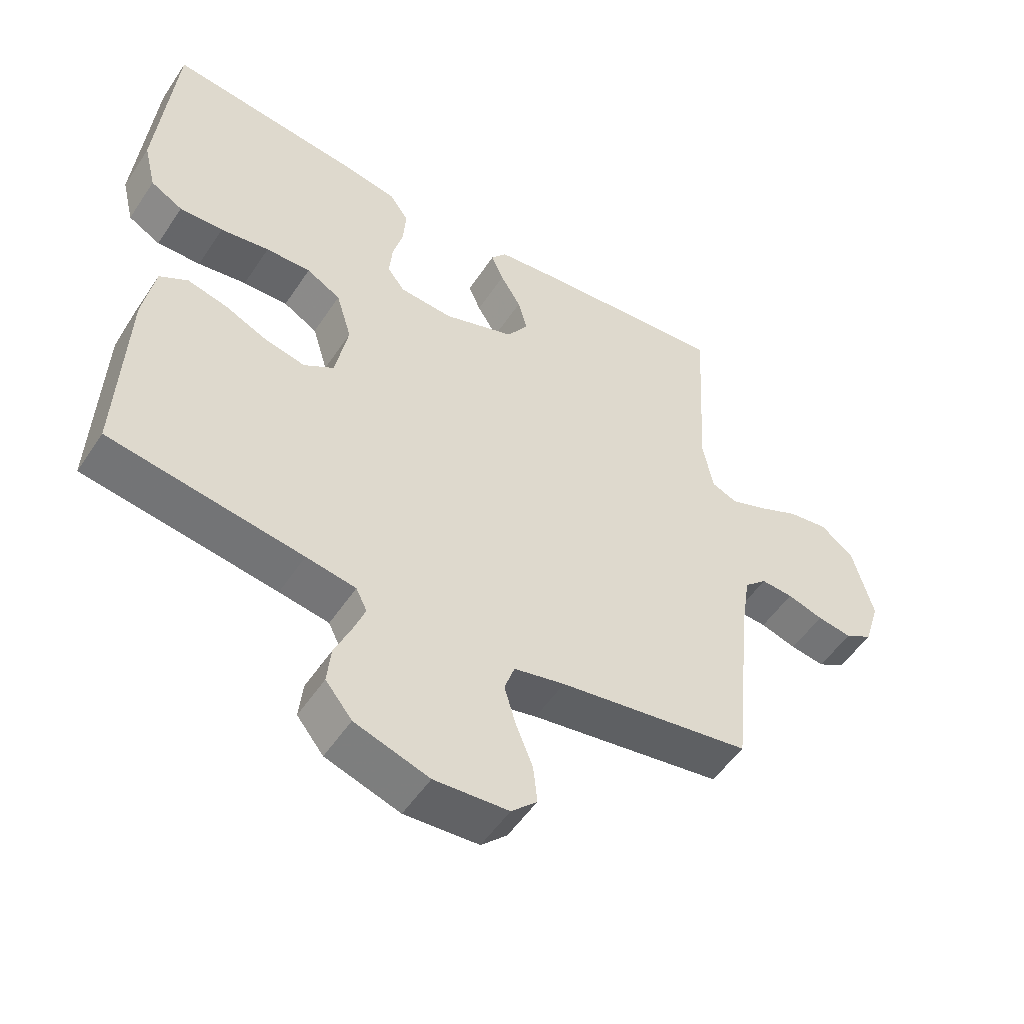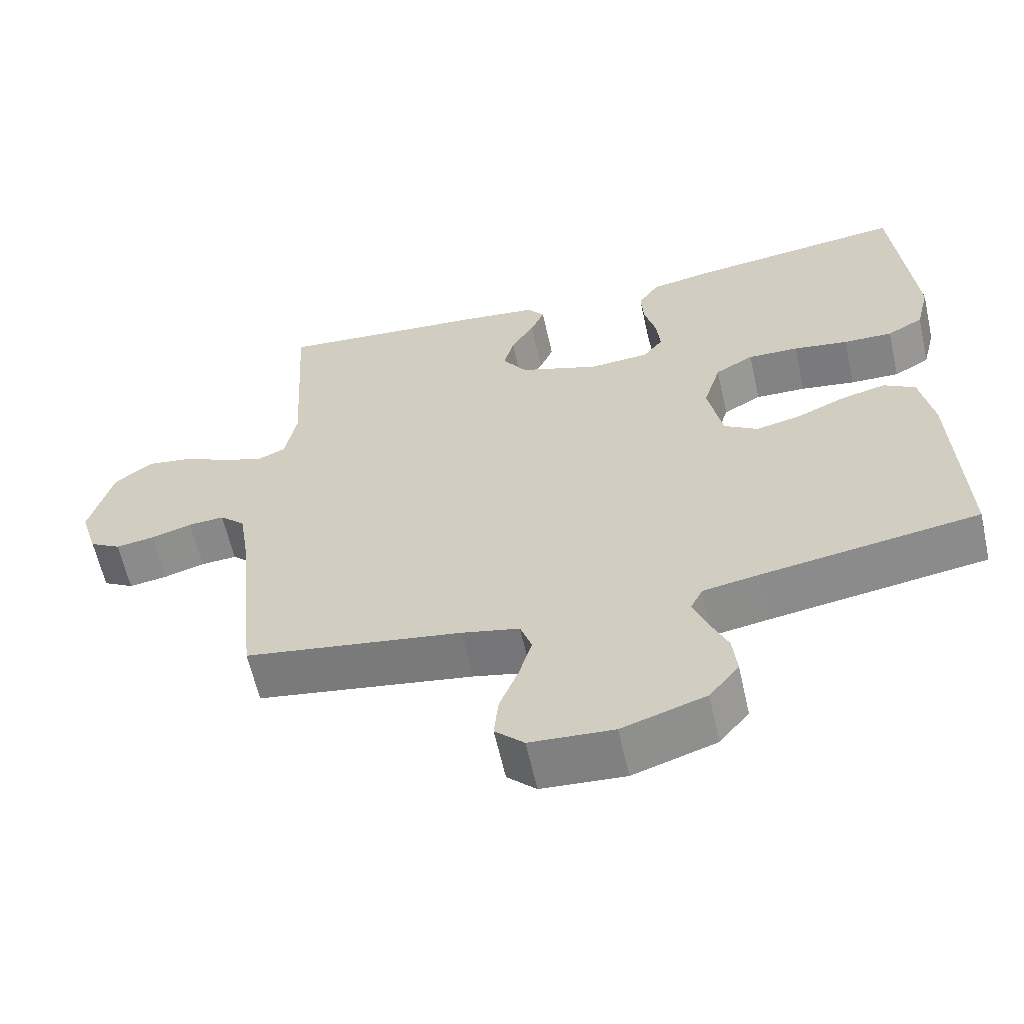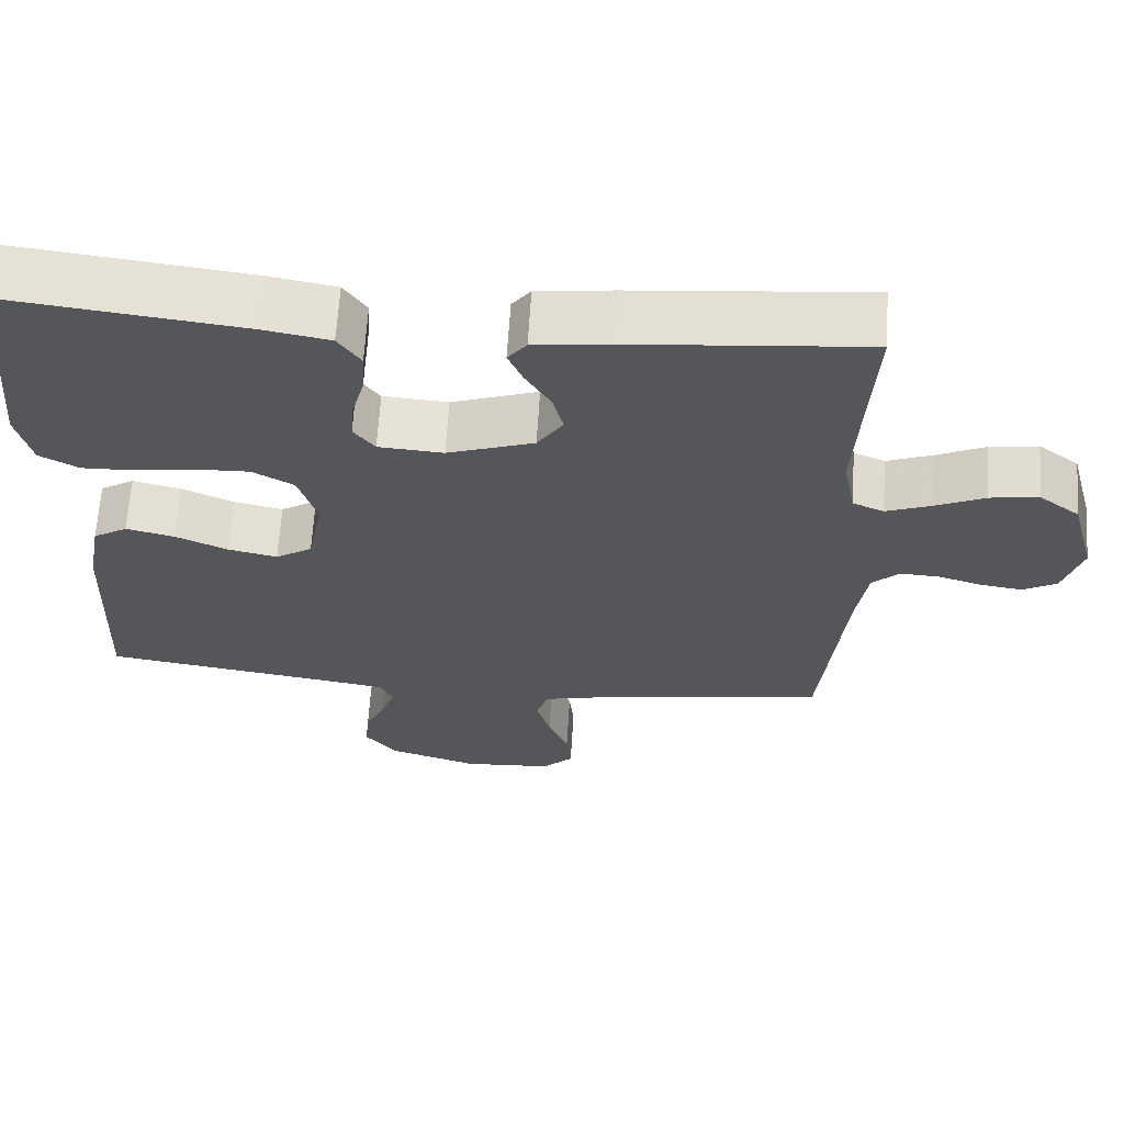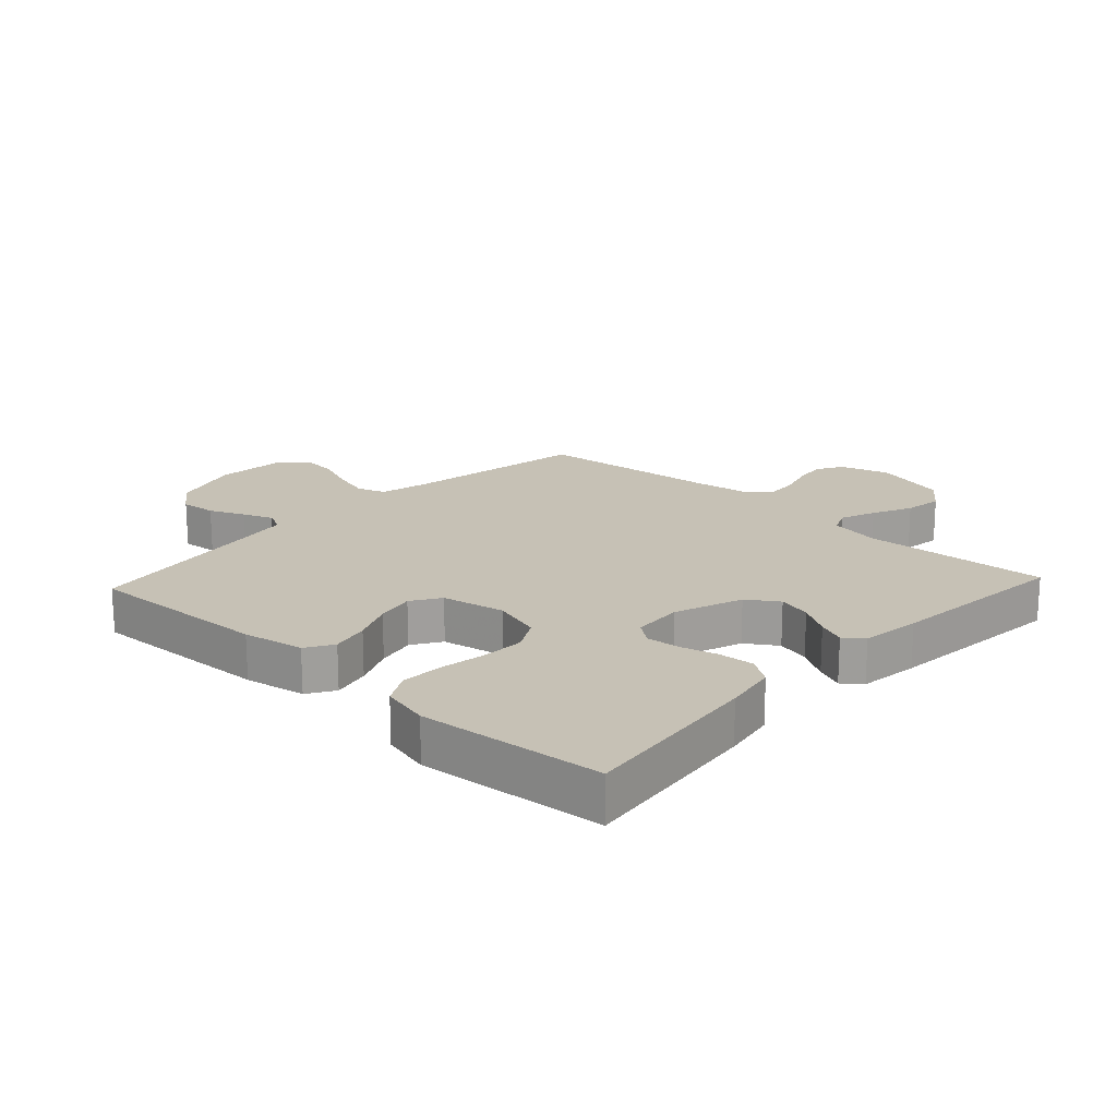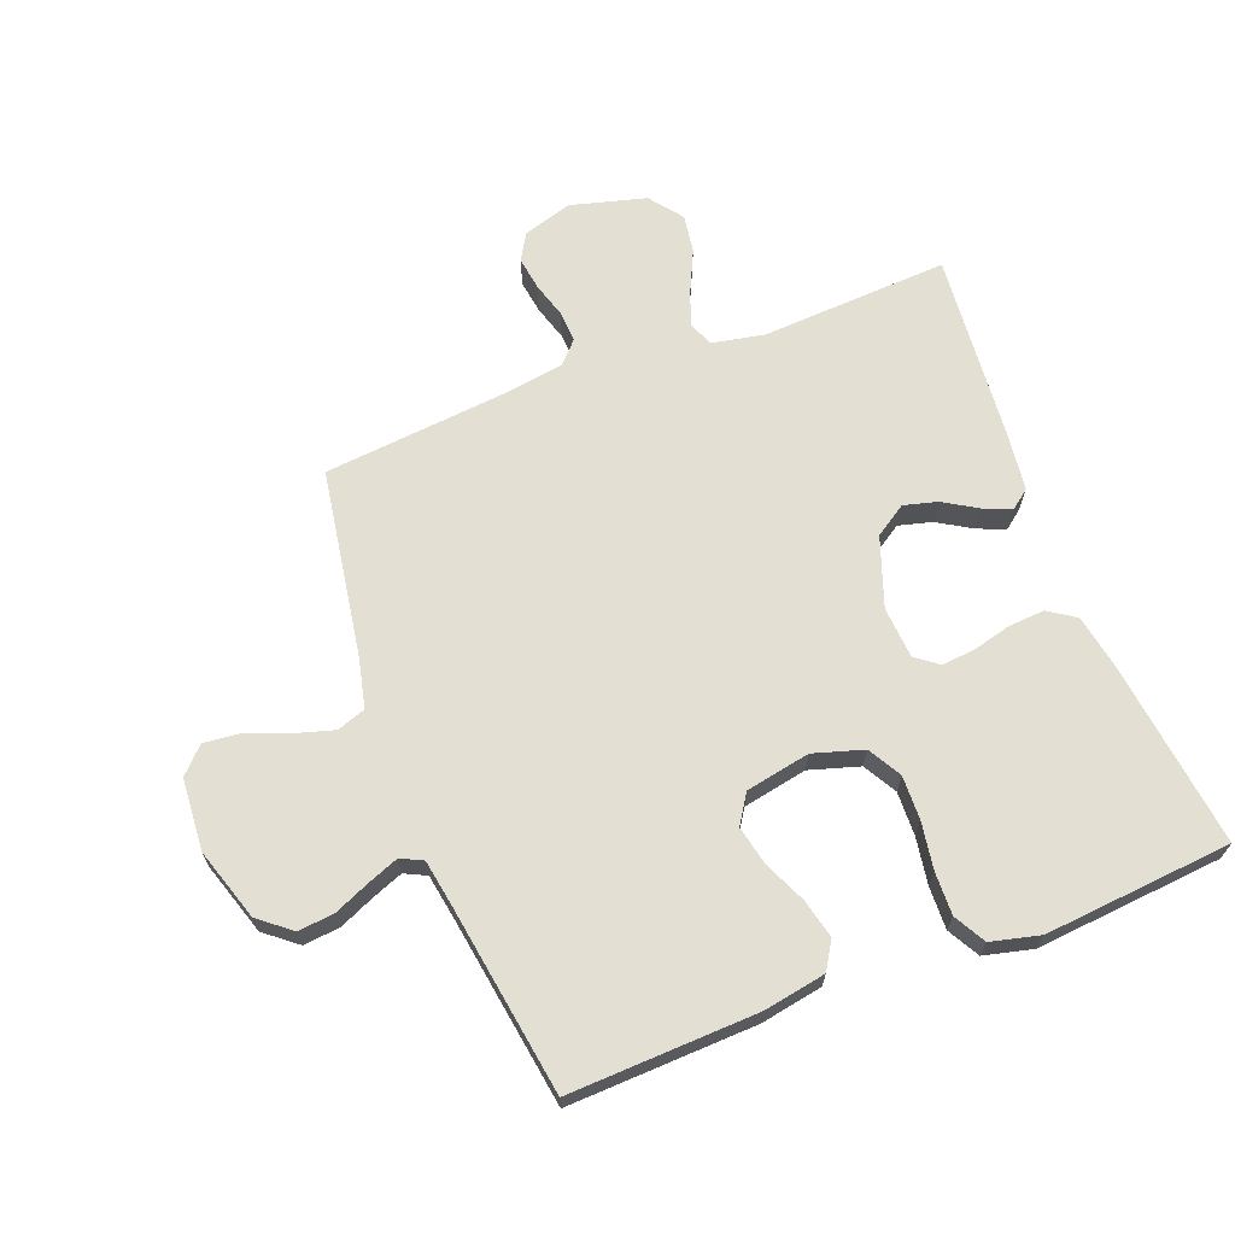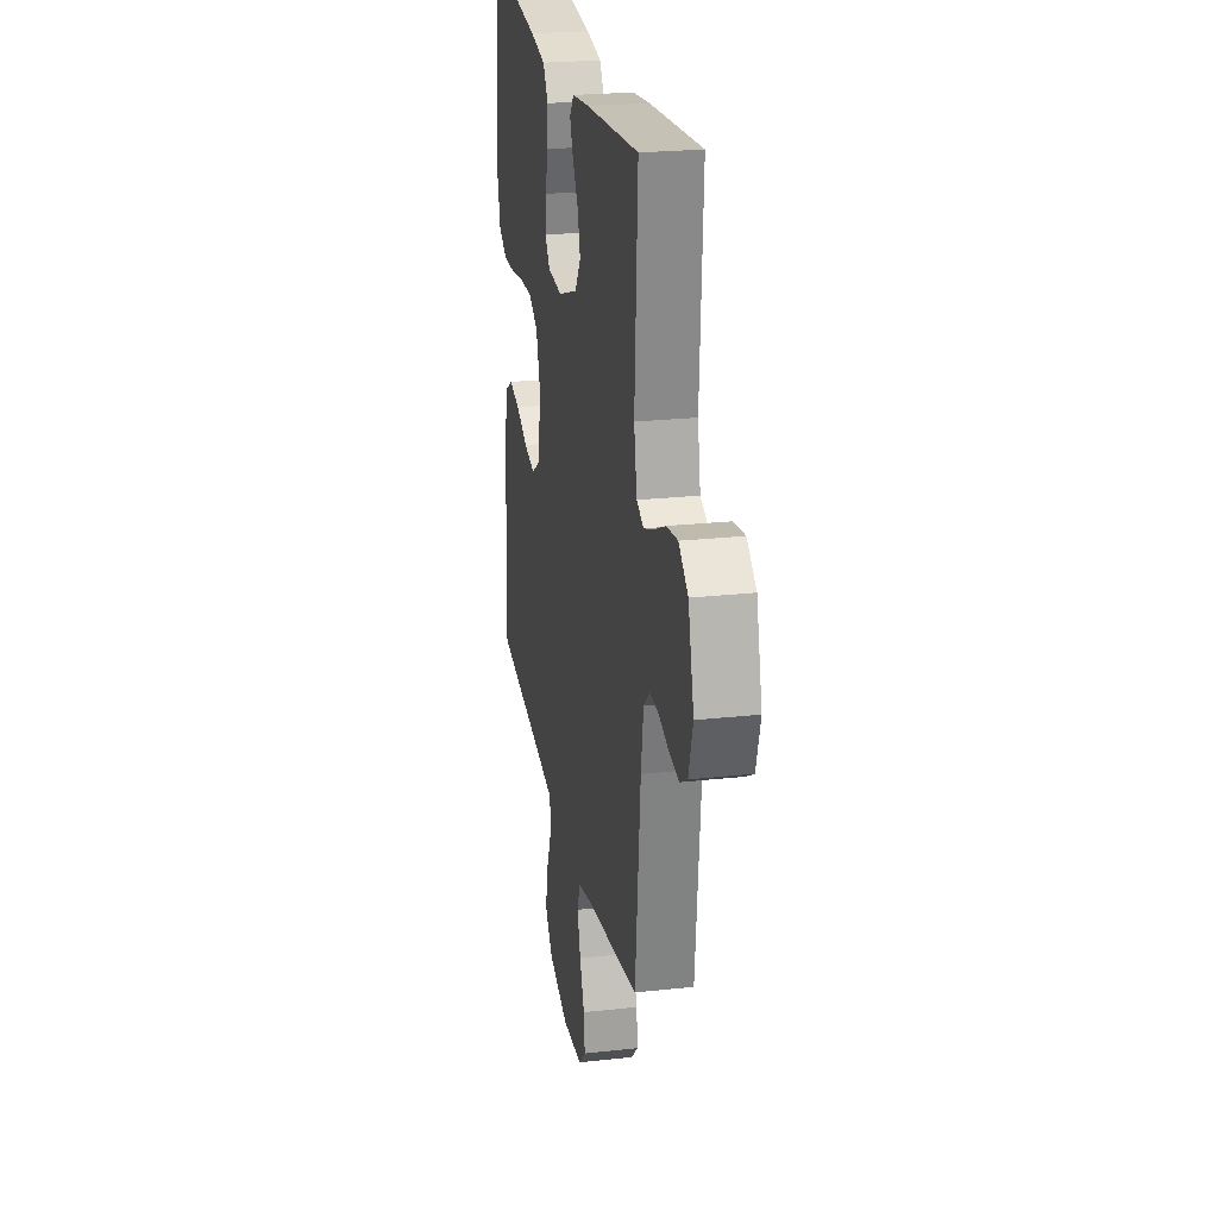
<metadata>
{"format":"obj","ext":"obj","renderer":"f3d","projection":"perspective","resolution":1024,"background":"white","views":[{"elev":-52.5,"azim":-32.8,"up":"+Z"},{"elev":-61.6,"azim":-167.4,"up":"+Z"},{"elev":64.6,"azim":3.6,"up":"+Z"},{"elev":18.7,"azim":-47.1,"up":"+Y"},{"elev":66.8,"azim":-110.9,"up":"+Y"},{"elev":24.0,"azim":79.7,"up":"+Z"}]}
</metadata>
<code>
v -0.5 0.07 0.5
v -0.2 0.07 0.463
v -0.114 0.07 0.447
v -0.085 0.07 0.404
v -0.089 0.07 0.346
v -0.105 0.07 0.285
v -0.11 0.07 0.231
v -0.083 0.07 0.195
v 0 0.07 0.189
v 0.111 0.07 0.228
v 0.144 0.07 0.278
v 0.13 0.07 0.332
v 0.098 0.07 0.385
v 0.079 0.07 0.43
v 0.103 0.07 0.461
v 0.2 0.07 0.473
v 0.5 0.07 0.5
v 0.483 0.07 0.2
v 0.499 0.07 0.116
v 0.539 0.07 0.099
v 0.596 0.07 0.121
v 0.66 0.07 0.151
v 0.722 0.07 0.16
v 0.774 0.07 0.12
v 0.806 0.07 0
v 0.782 0.07 -0.079
v 0.739 0.07 -0.104
v 0.685 0.07 -0.096
v 0.629 0.07 -0.079
v 0.579 0.07 -0.076
v 0.544 0.07 -0.109
v 0.53 0.07 -0.2
v 0.5 0.07 -0.5
v 0.2 0.07 -0.548
v 0.121 0.07 -0.566
v 0.105 0.07 -0.612
v 0.123 0.07 -0.674
v 0.149 0.07 -0.74
v 0.155 0.07 -0.799
v 0.115 0.07 -0.838
v 0 0.07 -0.846
v -0.115 0.07 -0.809
v -0.156 0.07 -0.758
v -0.15 0.07 -0.7
v -0.125 0.07 -0.643
v -0.106 0.07 -0.594
v -0.123 0.07 -0.559
v -0.2 0.07 -0.546
v -0.5 0.07 -0.5
v -0.488 0.07 -0.2
v -0.47 0.07 -0.101
v -0.426 0.07 -0.074
v -0.364 0.07 -0.089
v -0.297 0.07 -0.119
v -0.234 0.07 -0.133
v -0.187 0.07 -0.103
v -0.167 0.07 0
v -0.191 0.07 0.08
v -0.244 0.07 0.11
v -0.314 0.07 0.108
v -0.39 0.07 0.096
v -0.458 0.07 0.094
v -0.508 0.07 0.122
v -0.527 0.07 0.2
v -0.5 0 0.5
v -0.2 0 0.463
v -0.114 0 0.447
v -0.085 0 0.404
v -0.089 0 0.346
v -0.105 0 0.285
v -0.11 0 0.231
v -0.083 0 0.195
v 0 0 0.189
v 0.111 0 0.228
v 0.144 0 0.278
v 0.13 0 0.332
v 0.098 0 0.385
v 0.079 0 0.43
v 0.103 0 0.461
v 0.2 0 0.473
v 0.5 0 0.5
v 0.483 0 0.2
v 0.499 0 0.116
v 0.539 0 0.099
v 0.596 0 0.121
v 0.66 0 0.151
v 0.722 0 0.16
v 0.774 0 0.12
v 0.806 0 0
v 0.782 0 -0.079
v 0.739 0 -0.104
v 0.685 0 -0.096
v 0.629 0 -0.079
v 0.579 0 -0.076
v 0.544 0 -0.109
v 0.53 0 -0.2
v 0.5 0 -0.5
v 0.2 0 -0.548
v 0.121 0 -0.566
v 0.105 0 -0.612
v 0.123 0 -0.674
v 0.149 0 -0.74
v 0.155 0 -0.799
v 0.115 0 -0.838
v 0 0 -0.846
v -0.115 0 -0.809
v -0.156 0 -0.758
v -0.15 0 -0.7
v -0.125 0 -0.643
v -0.106 0 -0.594
v -0.123 0 -0.559
v -0.2 0 -0.546
v -0.5 0 -0.5
v -0.488 0 -0.2
v -0.47 0 -0.101
v -0.426 0 -0.074
v -0.364 0 -0.089
v -0.297 0 -0.119
v -0.234 0 -0.133
v -0.187 0 -0.103
v -0.167 0 0
v -0.191 0 0.08
v -0.244 0 0.11
v -0.314 0 0.108
v -0.39 0 0.096
v -0.458 0 0.094
v -0.508 0 0.122
v -0.527 0 0.2
f 60 61 62 63
f 59 60 63 64
f 51 52 53 54
f 51 54 55
f 48 49 50 51
f 47 48 51 55
f 46 47 55 56
f 42 43 44 45
f 42 45 46
f 41 42 46
f 37 38 39 40
f 36 37 40 41
f 35 36 41 46
f 32 33 34
f 31 32 34 35
f 26 27 28 29
f 26 29 30
f 25 26 30
f 24 25 30
f 21 22 23 24
f 20 21 24 30
f 19 20 30 31
f 15 16 17 18
f 15 18 19
f 12 13 14 15
f 11 12 15 19
f 10 11 19 31
f 3 4 5 6
f 3 6 7
f 2 3 7
f 59 64 1 2
f 58 59 2 7
f 57 58 7 8
f 56 57 8 9
f 31 35 46 56
f 9 10 31 56
f 127 126 125 124
f 128 127 124 123
f 118 117 116 115
f 119 118 115
f 115 114 113 112
f 119 115 112 111
f 120 119 111 110
f 109 108 107 106
f 110 109 106
f 110 106 105
f 104 103 102 101
f 105 104 101 100
f 110 105 100 99
f 98 97 96
f 99 98 96 95
f 93 92 91 90
f 94 93 90
f 94 90 89
f 94 89 88
f 88 87 86 85
f 94 88 85 84
f 95 94 84 83
f 82 81 80 79
f 83 82 79
f 79 78 77 76
f 83 79 76 75
f 95 83 75 74
f 70 69 68 67
f 71 70 67
f 71 67 66
f 66 65 128 123
f 71 66 123 122
f 72 71 122 121
f 73 72 121 120
f 120 110 99 95
f 120 95 74 73
f 1 65 66 2
f 2 66 67 3
f 3 67 68 4
f 4 68 69 5
f 5 69 70 6
f 6 70 71 7
f 7 71 72 8
f 8 72 73 9
f 9 73 74 10
f 10 74 75 11
f 11 75 76 12
f 12 76 77 13
f 13 77 78 14
f 14 78 79 15
f 15 79 80 16
f 16 80 81 17
f 17 81 82 18
f 18 82 83 19
f 19 83 84 20
f 20 84 85 21
f 21 85 86 22
f 22 86 87 23
f 23 87 88 24
f 24 88 89 25
f 25 89 90 26
f 26 90 91 27
f 27 91 92 28
f 28 92 93 29
f 29 93 94 30
f 30 94 95 31
f 31 95 96 32
f 32 96 97 33
f 33 97 98 34
f 34 98 99 35
f 35 99 100 36
f 36 100 101 37
f 37 101 102 38
f 38 102 103 39
f 39 103 104 40
f 40 104 105 41
f 41 105 106 42
f 42 106 107 43
f 43 107 108 44
f 44 108 109 45
f 45 109 110 46
f 46 110 111 47
f 47 111 112 48
f 48 112 113 49
f 49 113 114 50
f 50 114 115 51
f 51 115 116 52
f 52 116 117 53
f 53 117 118 54
f 54 118 119 55
f 55 119 120 56
f 56 120 121 57
f 57 121 122 58
f 58 122 123 59
f 59 123 124 60
f 60 124 125 61
f 61 125 126 62
f 62 126 127 63
f 63 127 128 64
f 64 128 65 1

</code>
